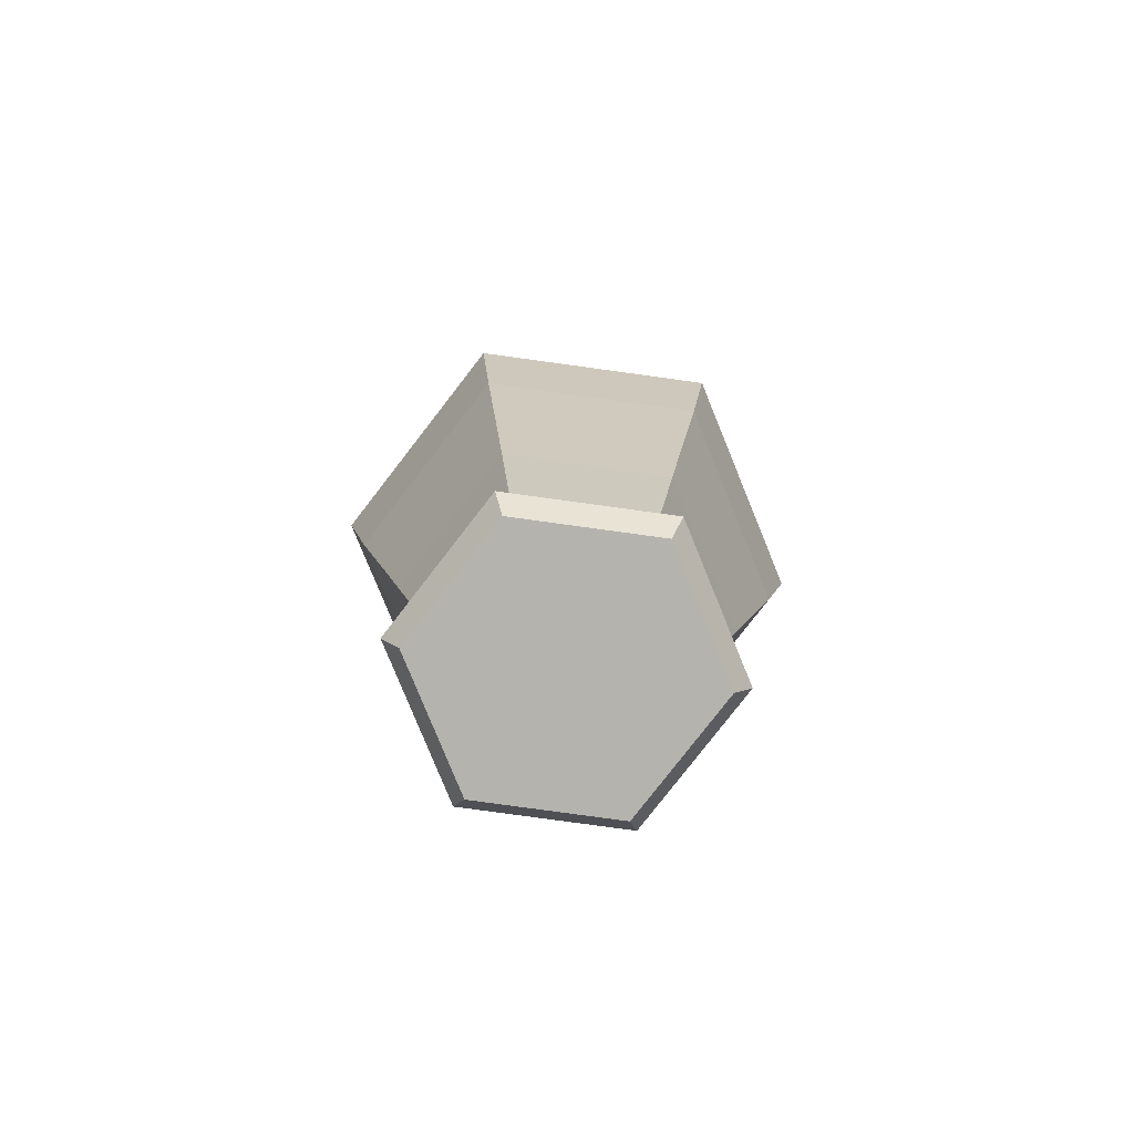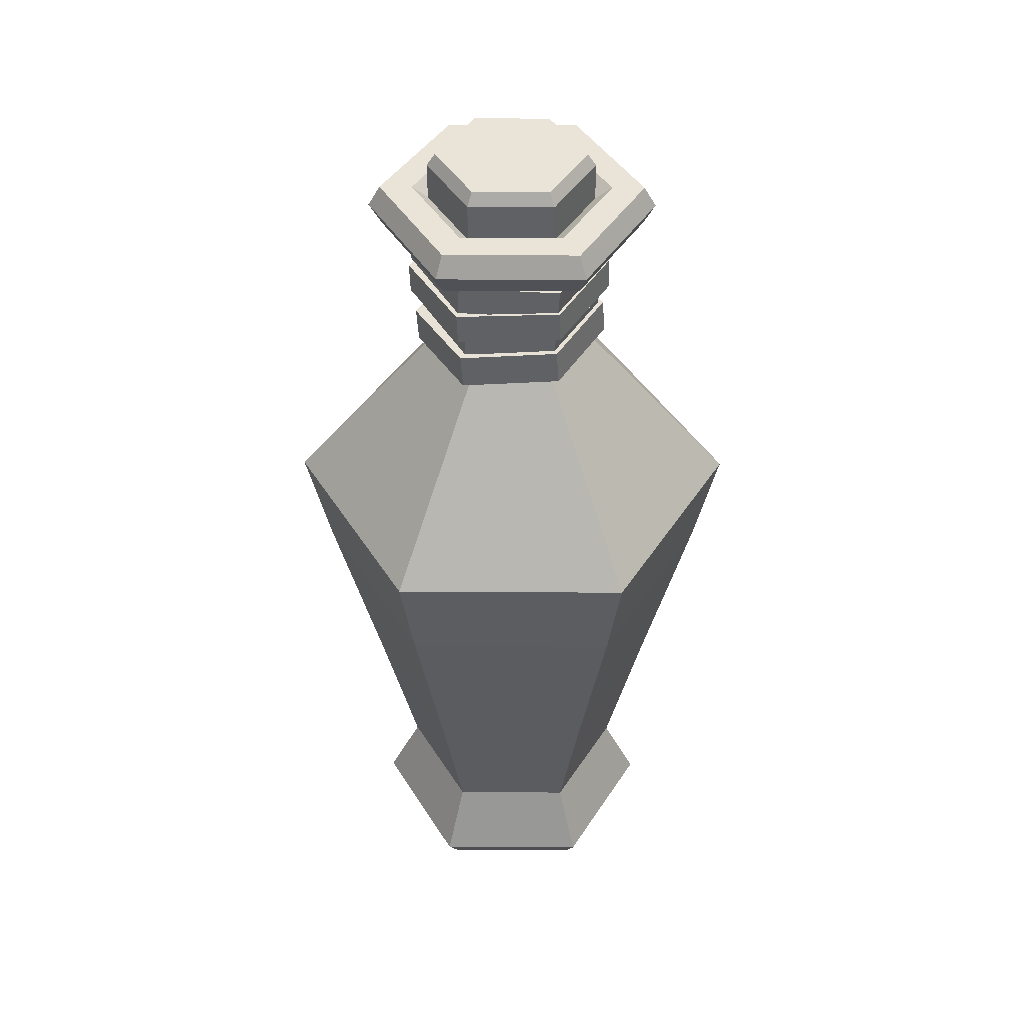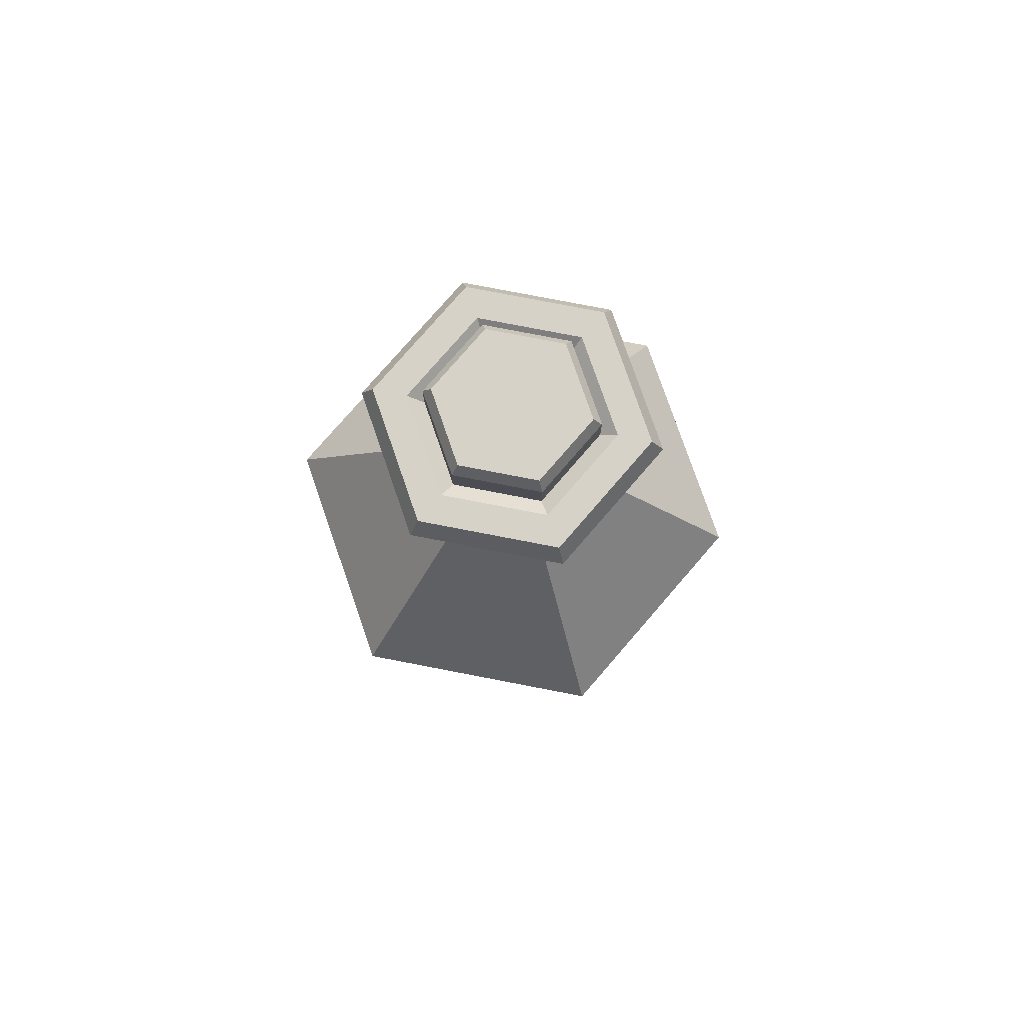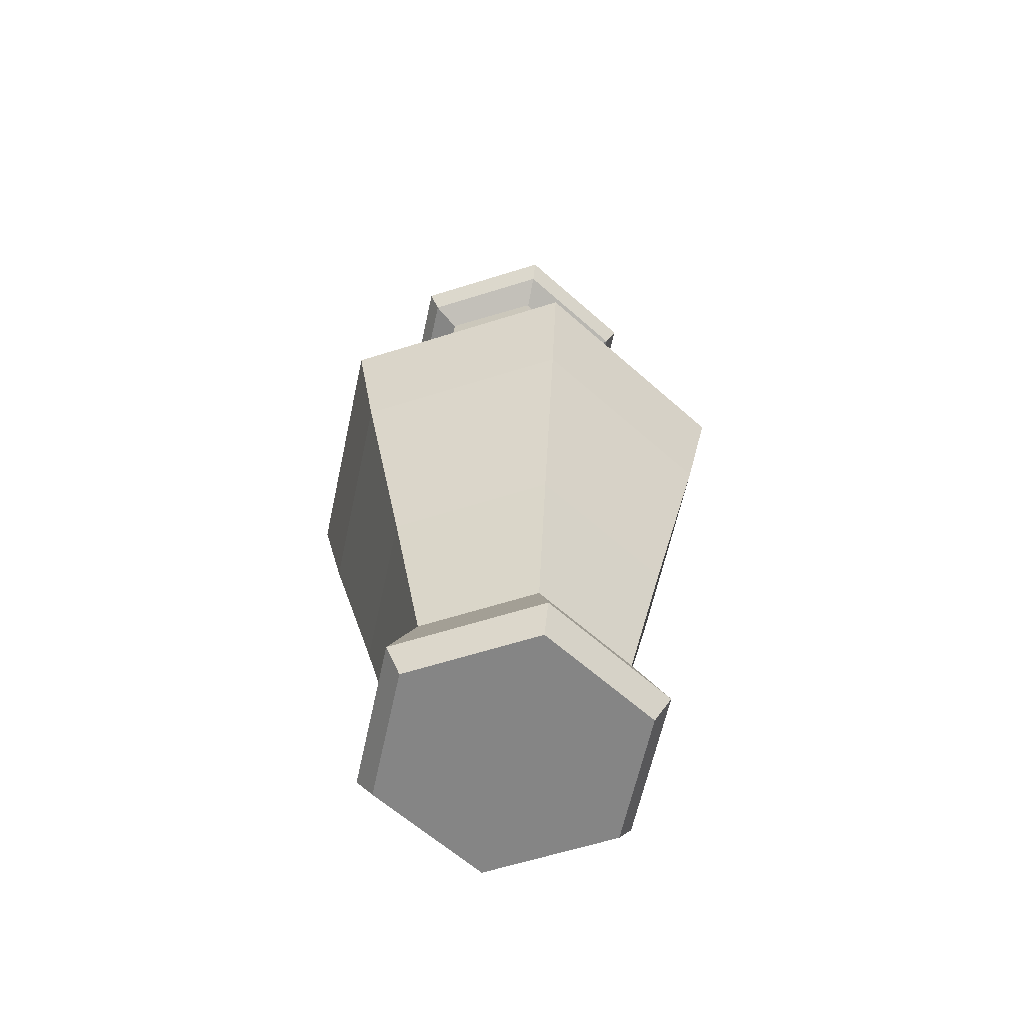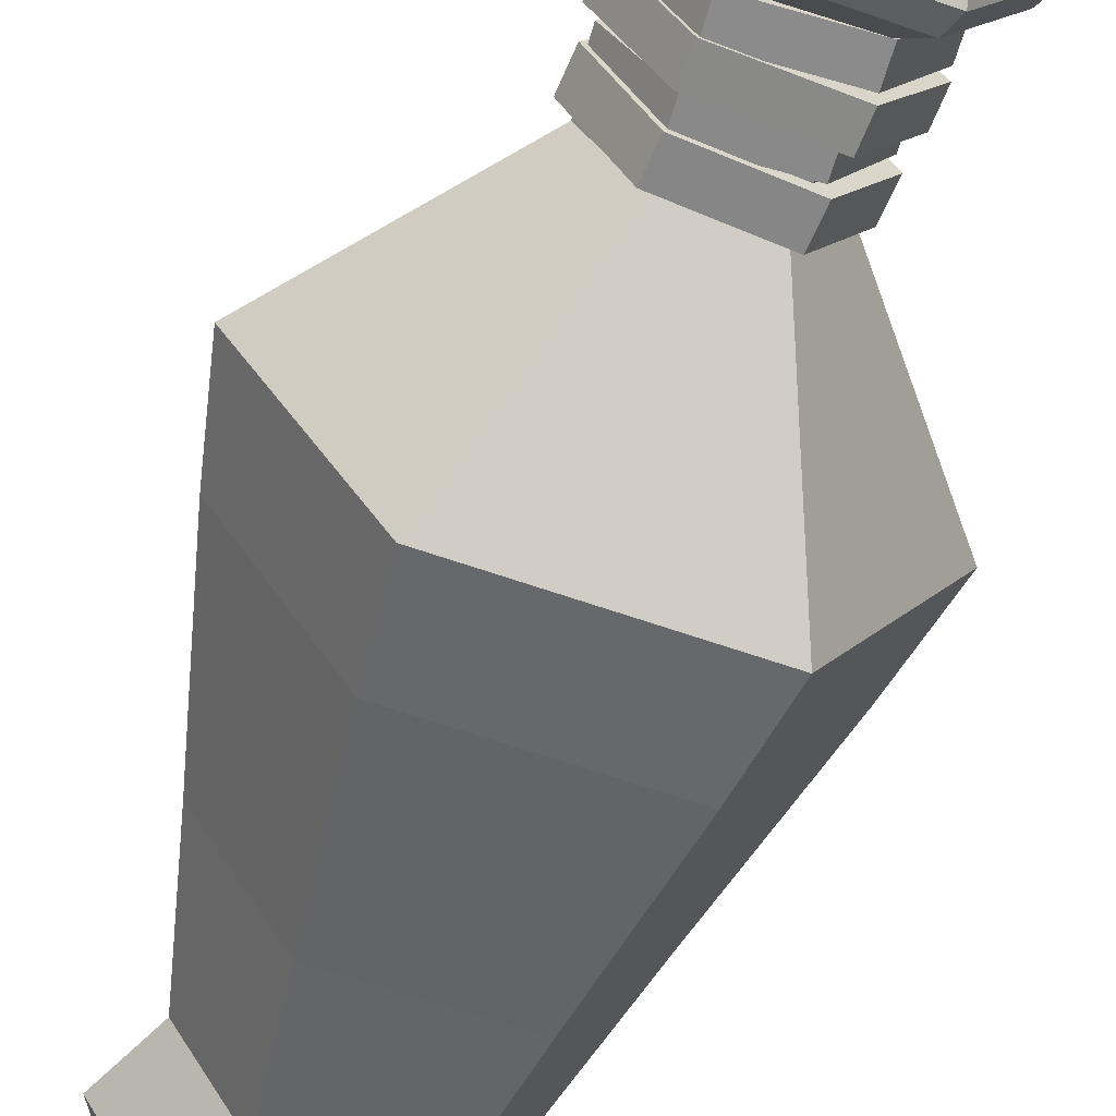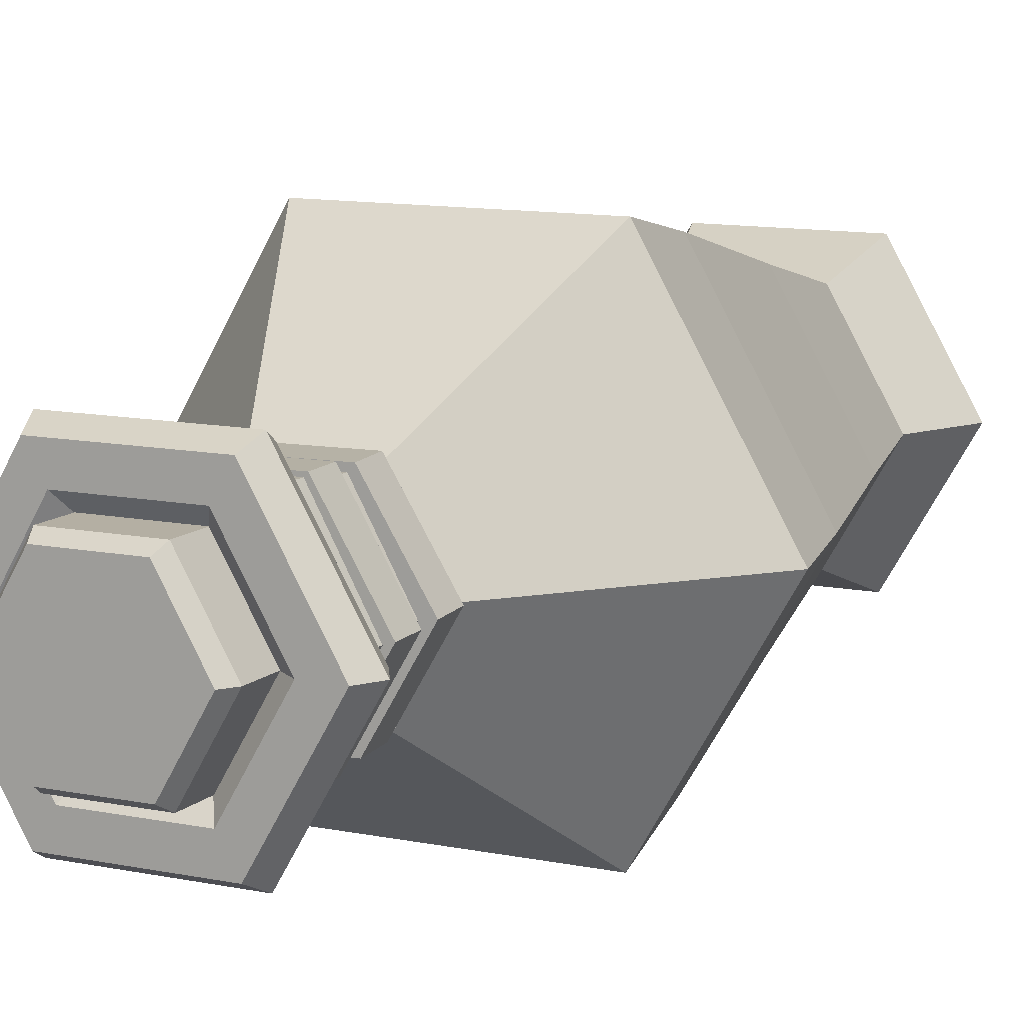
<metadata>
{"format":"obj","ext":"obj","renderer":"f3d","projection":"perspective","resolution":1024,"background":"white","views":[{"elev":-79.9,"azim":112.2,"up":"+Y"},{"elev":43.5,"azim":0.4,"up":"+Y"},{"elev":78.4,"azim":130.9,"up":"+Y"},{"elev":-61.7,"azim":-42.2,"up":"+Y"},{"elev":-63.3,"azim":160.5,"up":"+Z"},{"elev":11.2,"azim":-153.2,"up":"+Z"}]}
</metadata>
<code>
o Red_Potion_8(String+Label)_Cylinder.083
v -0.01327 0.1545 -0.02279
v -0.01474 0.1501 -0.02534
v -0.02649 0.1545 0.000103
v -0.02943 0.1501 0.000103
v -0.01327 0.1545 0.023
v -0.01474 0.1501 0.02555
v 0.01317 0.1545 0.023
v 0.01464 0.1501 0.02555
v 0.02639 0.1545 0.000103
v 0.02933 0.1501 0.000103
v 0.01317 0.1545 -0.02279
v 0.01464 0.1501 -0.02534
v -0.01474 0.1321 -0.02534
v -0.02943 0.1321 0.000103
v 0.01464 0.1321 -0.02534
v -0.01474 0.1321 0.02555
v 0.01464 0.1321 0.02555
v 0.02933 0.1321 0.000103
v -0.02209 0.1321 0.01283
v 0.02199 0.1321 -0.01262
v -0.0213 -0.1504 -0.03712
v 0.02156 -0.1504 -0.03712
v 0.04299 -0.1504 -4e-06
v 0.02156 -0.1504 0.03711
v -0.0213 -0.1504 0.03711
v -0.04272 -0.1504 -4e-06
v -0.041 0.01118 -0.07125
v 0.02544 0.1335 -0.04383
v -0.05047 0.1335 -4e-06
v 0.04127 0.01118 -0.07125
v 0.02544 0.1335 0.04382
v 0.0824 0.01118 -4e-06
v -0.02517 0.1335 0.04382
v 0.04127 0.01118 0.07124
v 0.05074 0.1335 -4e-06
v -0.041 0.01118 0.07124
v -0.02517 0.1335 -0.04383
v -0.08213 0.01118 -4e-06
v -0.04627 0.141 -4e-06
v -0.02307 0.141 0.04018
v 0.02333 0.141 0.04018
v 0.04653 0.141 -4e-06
v 0.02333 0.141 -0.04019
v -0.02307 0.141 -0.04019
v -0.02307 0.1261 -0.04019
v 0.02333 0.1261 -0.04019
v 0.04653 0.1261 -4e-06
v 0.02333 0.1261 0.04018
v -0.02307 0.1261 0.04018
v -0.04627 0.1261 -4e-06
v -0.02931 0.1178 -4e-06
v -0.01459 0.1178 0.02549
v 0.01486 0.1178 0.02549
v 0.02958 0.1178 -4e-06
v 0.01486 0.1178 -0.0255
v -0.01459 0.1178 -0.0255
v -0.01459 0.07515 -0.0255
v 0.01486 0.07515 -0.0255
v 0.02958 0.07515 -4e-06
v 0.01486 0.07515 0.02549
v -0.01459 0.07515 0.02549
v -0.02931 0.07515 -4e-06
v -0.03494 0.141 -4e-06
v -0.01741 0.141 0.03037
v 0.01767 0.141 0.03037
v 0.03521 0.141 -4e-06
v 0.01767 0.141 -0.03038
v -0.01741 0.141 -0.03038
v -0.0284 0.1359 -4e-06
v -0.01413 0.1359 0.02471
v 0.0144 0.1359 0.02471
v 0.02867 0.1359 -4e-06
v 0.0144 0.1359 -0.02472
v -0.01413 0.1359 -0.02472
v -0.02418 -0.1858 -0.04212
v -0.02731 -0.1762 -0.04755
v 0.02445 -0.1858 -0.04212
v 0.02758 -0.1762 -0.04755
v 0.04877 -0.1858 -4e-06
v 0.05503 -0.1762 -4e-06
v 0.02445 -0.1858 0.04211
v 0.02758 -0.1762 0.04754
v -0.02418 -0.1858 0.04211
v -0.02731 -0.1762 0.04754
v -0.0485 -0.1858 -4e-06
v -0.05477 -0.1762 -4e-06
v -0.02786 -0.09656 -0.0485
v -0.0368 -0.02626 -0.06398
v 0.03707 -0.02626 -0.06398
v 0.02813 -0.09656 -0.0485
v -0.05586 -0.09656 -4e-06
v -0.07373 -0.02626 -4e-06
v 0.074 -0.02626 -4e-06
v 0.05613 -0.09656 -4e-06
v 0.03707 -0.02626 0.06397
v 0.02813 -0.09656 0.04849
v -0.0368 -0.02626 0.06397
v -0.02786 -0.09656 0.04849
v -0.05527 -0.02626 0.03198
v -0.04186 -0.09656 0.02424
v 0.05554 -0.02626 0.03198
v 0.04213 -0.09656 0.02424
v -0.02869 0.11 -6.7e-05
v -0.01493 0.1089 0.02384
v 0.01264 0.1073 0.02384
v 0.02644 0.1068 -6.6e-05
v 0.01267 0.1079 -0.02397
v -0.0149 0.1095 -0.02397
v -0.02807 0.1208 5.8e-05
v -0.01431 0.1197 0.02397
v 0.01326 0.1181 0.02397
v 0.02705 0.1176 5.9e-05
v 0.01329 0.1187 -0.02385
v -0.01427 0.1202 -0.02385
v -0.03623 0.1104 -6.7e-05
v -0.0187 0.109 0.03038
v 0.0164 0.107 0.03038
v 0.03397 0.1064 -6.6e-05
v 0.01644 0.1077 -0.03051
v -0.01866 0.1097 -0.03051
v -0.03561 0.1212 5.8e-05
v -0.01808 0.1198 0.03051
v 0.01702 0.1178 0.03051
v 0.03459 0.1172 5.8e-05
v 0.01706 0.1185 -0.03039
v -0.01804 0.1205 -0.03039
v -0.02908 0.09637 3.9e-05
v -0.01485 0.097 0.02469
v 0.0136 0.09797 0.02468
v 0.02783 0.09832 1.7e-05
v 0.01359 0.09769 -0.02463
v -0.01486 0.09672 -0.02462
v -0.02946 0.1075 -2.5e-05
v -0.01523 0.1081 0.02463
v 0.01322 0.1091 0.02461
v 0.02744 0.1095 -4.7e-05
v 0.01321 0.1088 -0.0247
v -0.01524 0.1079 -0.02469
v -0.03686 0.0961 4.2e-05
v -0.01874 0.0969 0.03143
v 0.0175 0.09815 0.03142
v 0.03561 0.09859 1.4e-05
v 0.01748 0.09779 -0.03138
v -0.01875 0.09654 -0.03136
v -0.03725 0.1072 -2.2e-05
v -0.01912 0.108 0.03137
v 0.01711 0.1093 0.03136
v 0.03523 0.1097 -5e-05
v 0.0171 0.1089 -0.03144
v -0.01913 0.1077 -0.03143
v -0.02588 0.08941 -4e-06
v -0.01327 0.08866 0.02188
v 0.01196 0.08717 0.02188
v 0.02457 0.08642 -4e-06
v 0.01196 0.08717 -0.02189
v -0.01327 0.08866 -0.02189
v -0.02529 0.09929 -4e-06
v -0.01268 0.09854 0.02188
v 0.01254 0.09704 0.02188
v 0.02515 0.09629 -4e-06
v 0.01254 0.09704 -0.02189
v -0.01268 0.09854 -0.02189
v -0.03277 0.08983 -4e-06
v -0.01671 0.08887 0.02786
v 0.0154 0.08696 0.02786
v 0.03146 0.086 -4e-06
v 0.0154 0.08696 -0.02787
v -0.01671 0.08887 -0.02787
v -0.03219 0.0997 -4e-06
v -0.01613 0.09875 0.02786
v 0.01599 0.09684 0.02786
v 0.03205 0.09588 -4e-06
v 0.01599 0.09684 -0.02787
v -0.01613 0.09875 -0.02787
v -0.02717 0.07468 0.000147
v -0.01364 0.07601 0.02363
v 0.01344 0.07772 0.0236
v 0.02699 0.07809 9.9e-05
v 0.01346 0.07676 -0.02338
v -0.01362 0.07505 -0.02336
v -0.02794 0.08703 -0.000107
v -0.01442 0.08837 0.02337
v 0.01266 0.09007 0.02335
v 0.02621 0.09044 -0.000155
v 0.01269 0.08911 -0.02363
v -0.01439 0.0874 -0.02361
v -0.03457 0.07421 0.000153
v -0.01734 0.07591 0.03005
v 0.01714 0.07809 0.03002
v 0.0344 0.07856 9.2e-05
v 0.01717 0.07686 -0.02981
v -0.01732 0.07469 -0.02978
v -0.03535 0.08656 -0.000101
v -0.01812 0.08826 0.0298
v 0.01636 0.09044 0.02977
v 0.03362 0.09091 -0.000161
v 0.01639 0.08921 -0.03006
v -0.01809 0.08704 -0.03003
f 2 4 3 1
f 4 6 5 3
f 6 8 7 5
f 8 10 9 7
f 10 12 11 9
f 12 2 1 11
f 1 3 5 7 9 11
f 2 13 14 4
f 6 16 17 8
f 12 15 13 2
f 10 18 20 15 12
f 8 17 18 10
f 4 14 19 16 6
f 98 97 99 100
f 96 95 97 98
f 102 101 95 96
f 105 104 110 111
f 106 105 111 112
f 107 106 112 113
f 103 108 114 109
f 108 107 113 114
f 104 103 109 110
f 117 123 122 116
f 118 124 123 117
f 119 125 124 118
f 115 121 126 120
f 120 126 125 119
f 116 122 121 115
f 104 105 117 116
f 108 103 115 120
f 103 104 116 115
f 106 107 119 118
f 107 108 120 119
f 105 106 118 117
f 111 110 122 123
f 109 114 126 121
f 110 109 121 122
f 113 112 124 125
f 114 113 125 126
f 112 111 123 124
f 129 128 134 135
f 130 129 135 136
f 131 130 136 137
f 127 132 138 133
f 132 131 137 138
f 128 127 133 134
f 141 147 146 140
f 142 148 147 141
f 143 149 148 142
f 139 145 150 144
f 144 150 149 143
f 140 146 145 139
f 128 129 141 140
f 132 127 139 144
f 127 128 140 139
f 130 131 143 142
f 131 132 144 143
f 129 130 142 141
f 135 134 146 147
f 133 138 150 145
f 134 133 145 146
f 137 136 148 149
f 138 137 149 150
f 136 135 147 148
f 153 152 158 159
f 154 153 159 160
f 155 154 160 161
f 151 156 162 157
f 156 155 161 162
f 152 151 157 158
f 165 171 170 164
f 166 172 171 165
f 167 173 172 166
f 163 169 174 168
f 168 174 173 167
f 164 170 169 163
f 152 153 165 164
f 156 151 163 168
f 151 152 164 163
f 154 155 167 166
f 155 156 168 167
f 153 154 166 165
f 159 158 170 171
f 157 162 174 169
f 158 157 169 170
f 161 160 172 173
f 162 161 173 174
f 160 159 171 172
f 177 176 182 183
f 178 177 183 184
f 179 178 184 185
f 175 180 186 181
f 180 179 185 186
f 176 175 181 182
f 189 195 194 188
f 190 196 195 189
f 191 197 196 190
f 187 193 198 192
f 192 198 197 191
f 188 194 193 187
f 176 177 189 188
f 180 175 187 192
f 175 176 188 187
f 178 179 191 190
f 179 180 192 191
f 177 178 190 189
f 183 182 194 195
f 181 186 198 193
f 182 181 193 194
f 185 184 196 197
f 186 185 197 198
f 184 183 195 196
f 89 30 32 93
f 95 34 36 97
f 97 36 38 92 99
f 92 38 27 88
f 93 32 34 95 101
f 49 48 31 33
f 75 77 79 81 83 85
f 23 24 82 80
f 24 25 84 82
f 25 26 86 84
f 21 22 78 76
f 22 23 80 78
f 54 55 46 47
f 52 53 48 49
f 53 54 47 48
f 51 52 49 50
f 55 56 45 46
f 33 31 41 40
f 88 27 30 89
f 45 50 29 37
f 29 33 40 39
f 28 37 44 43
f 35 28 43 42
f 46 45 37 28
f 59 58 55 54
f 50 49 33 29
f 37 29 39 44
f 47 46 28 35
f 31 35 42 41
f 48 47 35 31
f 62 61 52 51
f 56 51 50 45
f 58 57 56 55
f 57 62 51 56
f 61 60 53 52
f 60 59 54 53
f 41 42 66 65
f 44 39 63 68
f 40 41 65 64
f 42 43 67 66
f 43 44 68 67
f 39 40 64 63
f 63 64 70 69
f 66 67 73 72
f 64 65 71 70
f 67 68 74 73
f 65 66 72 71
f 68 63 69 74
f 38 62 57 27
f 36 61 62 38
f 34 60 61 36
f 32 59 60 34
f 30 58 59 32
f 27 57 58 30
f 77 75 76 78
f 79 77 78 80
f 81 79 80 82
f 83 81 82 84
f 85 83 84 86
f 75 85 86 76
f 26 21 76 86
f 21 87 90 22
f 87 88 89 90
f 23 94 102 96 24
f 94 93 101 102
f 26 91 87 21
f 91 92 88 87
f 25 98 100 91 26
f 24 96 98 25
f 22 90 94 23
f 90 89 93 94
f 100 99 92 91

</code>
